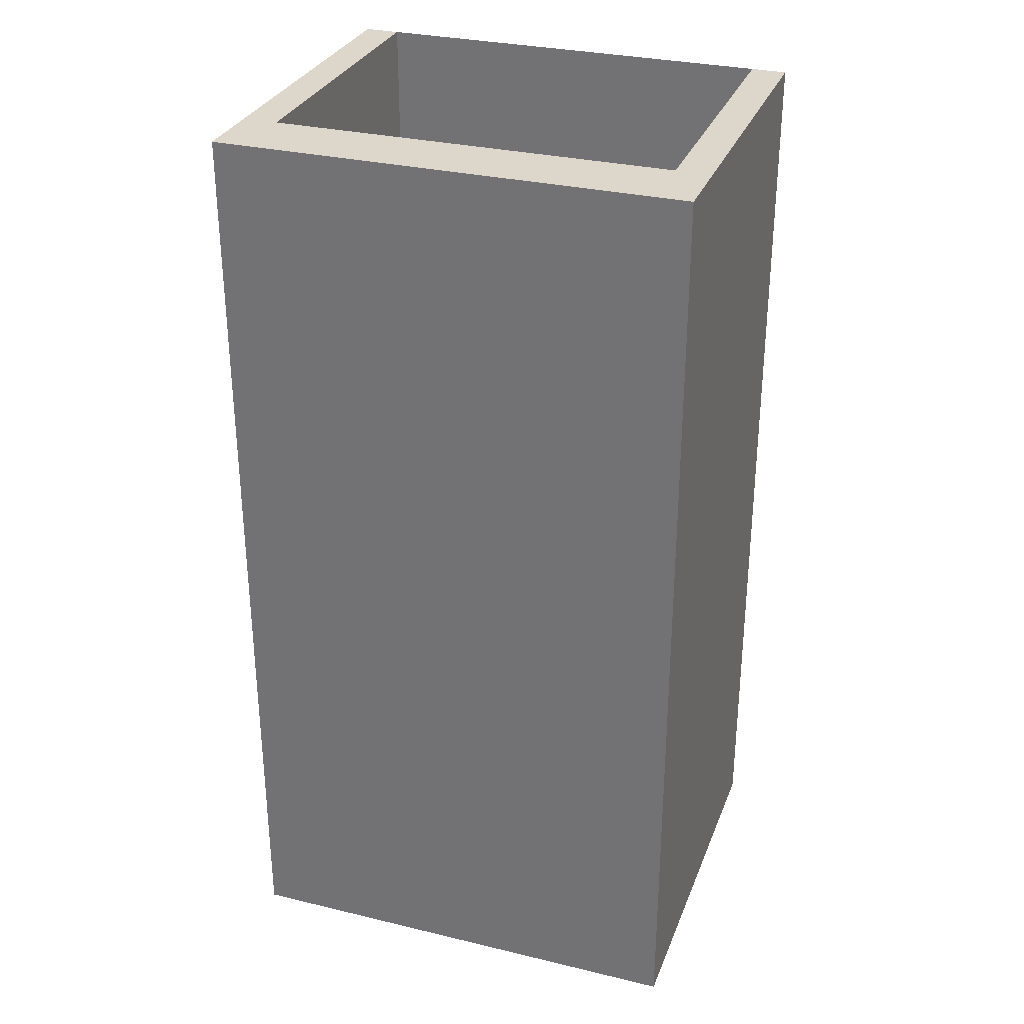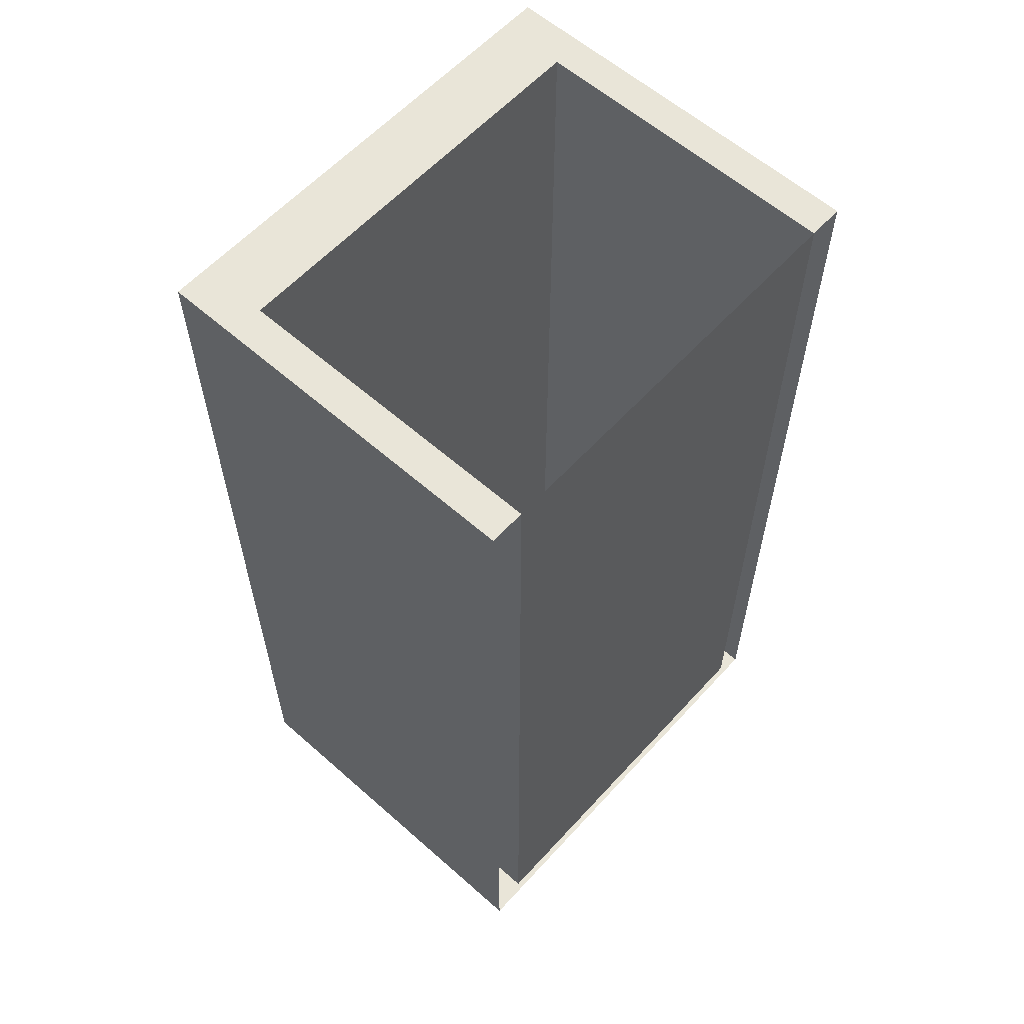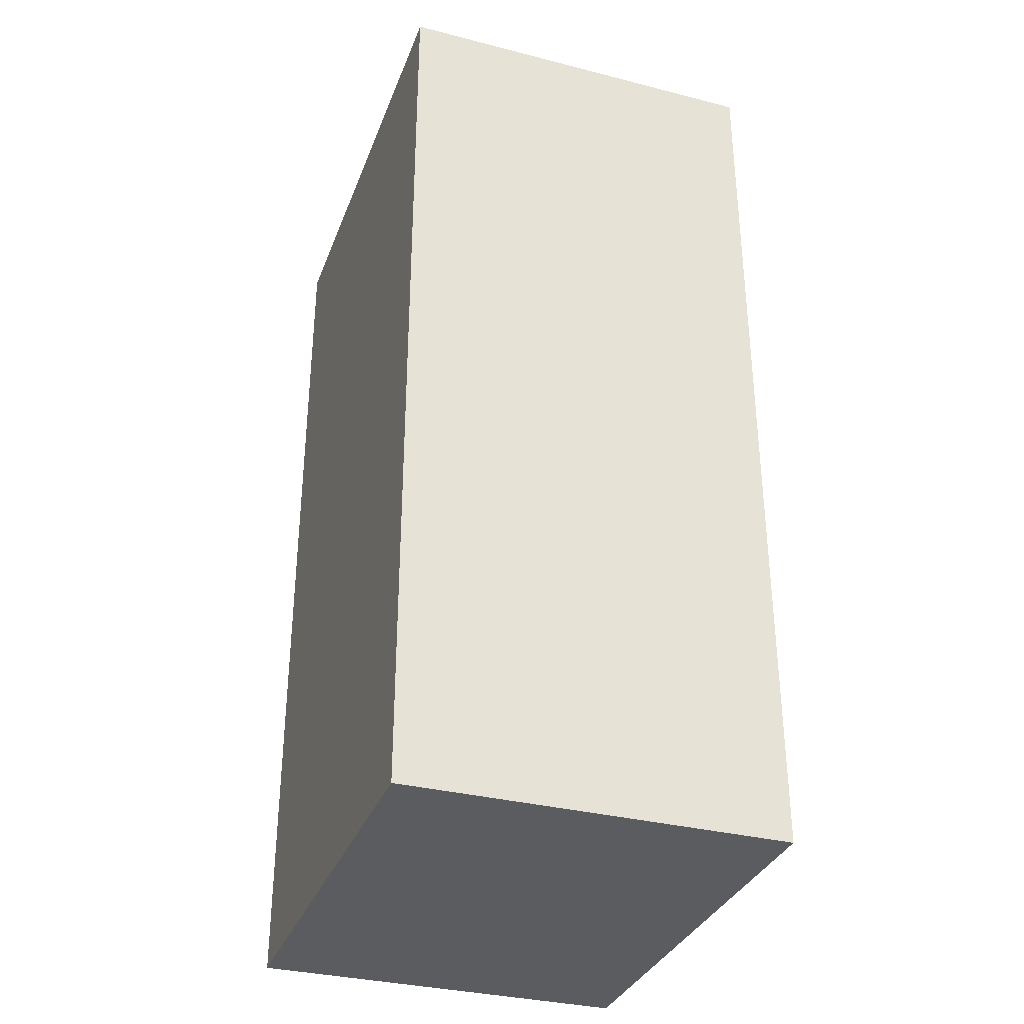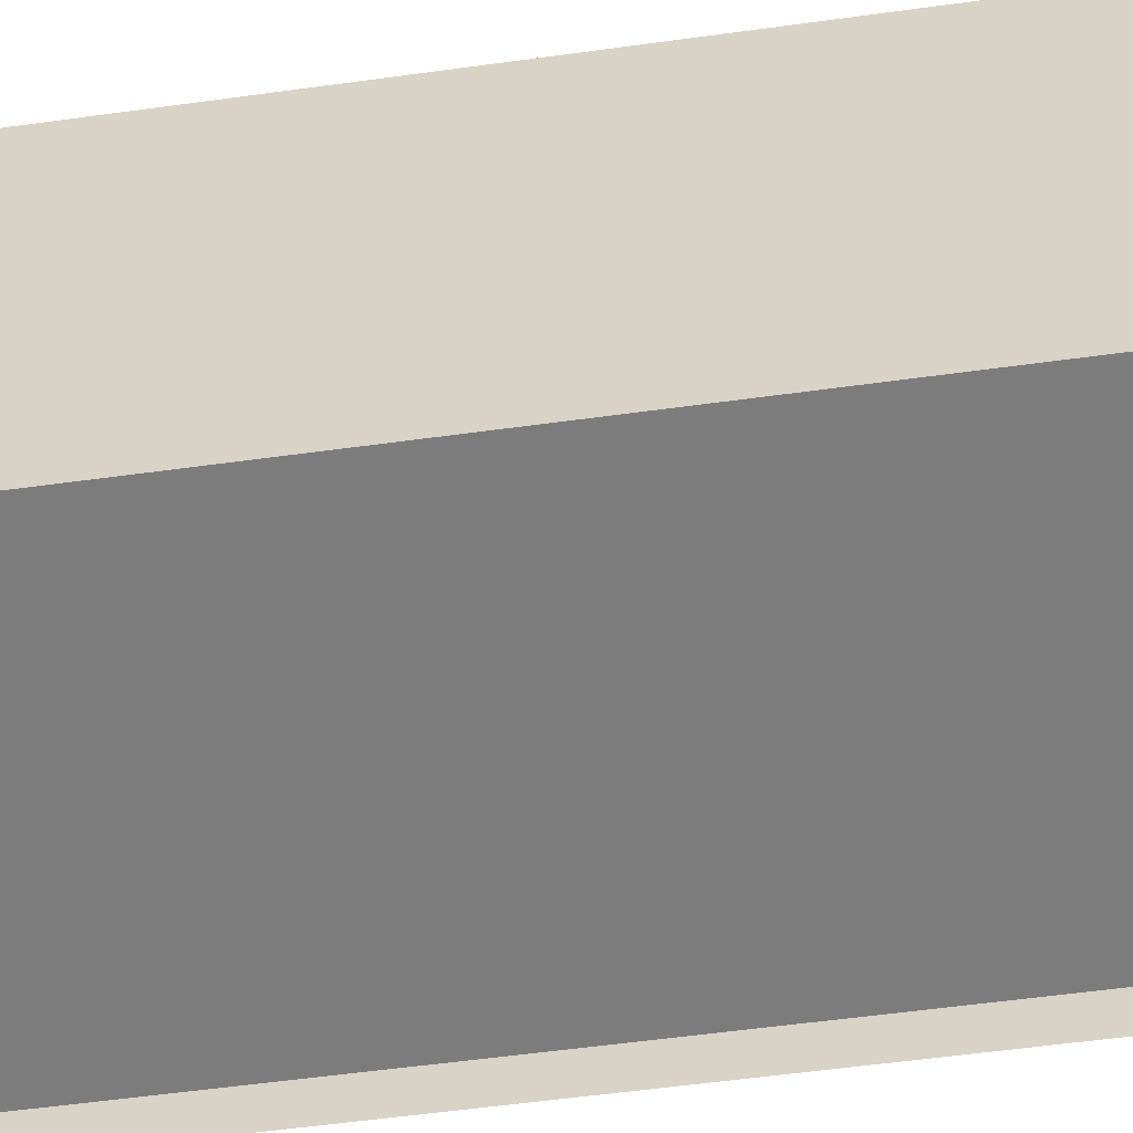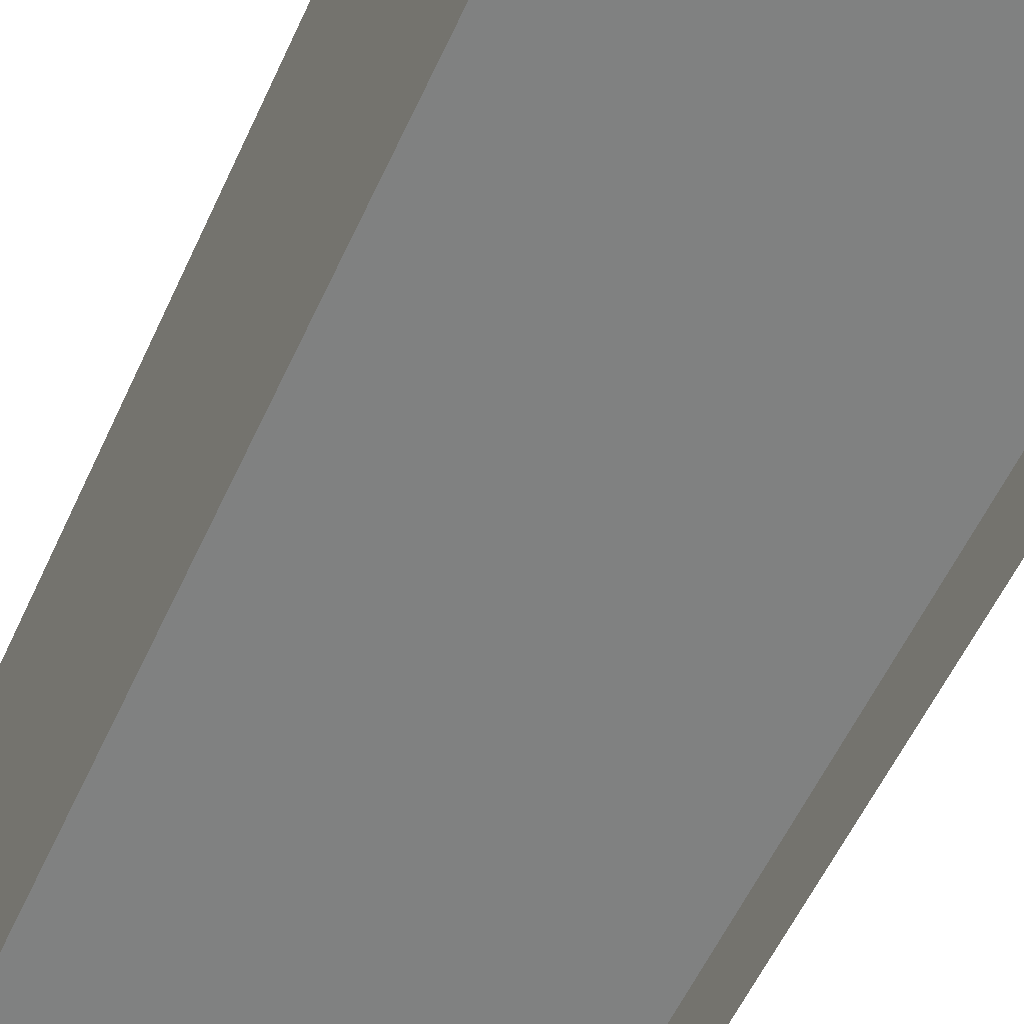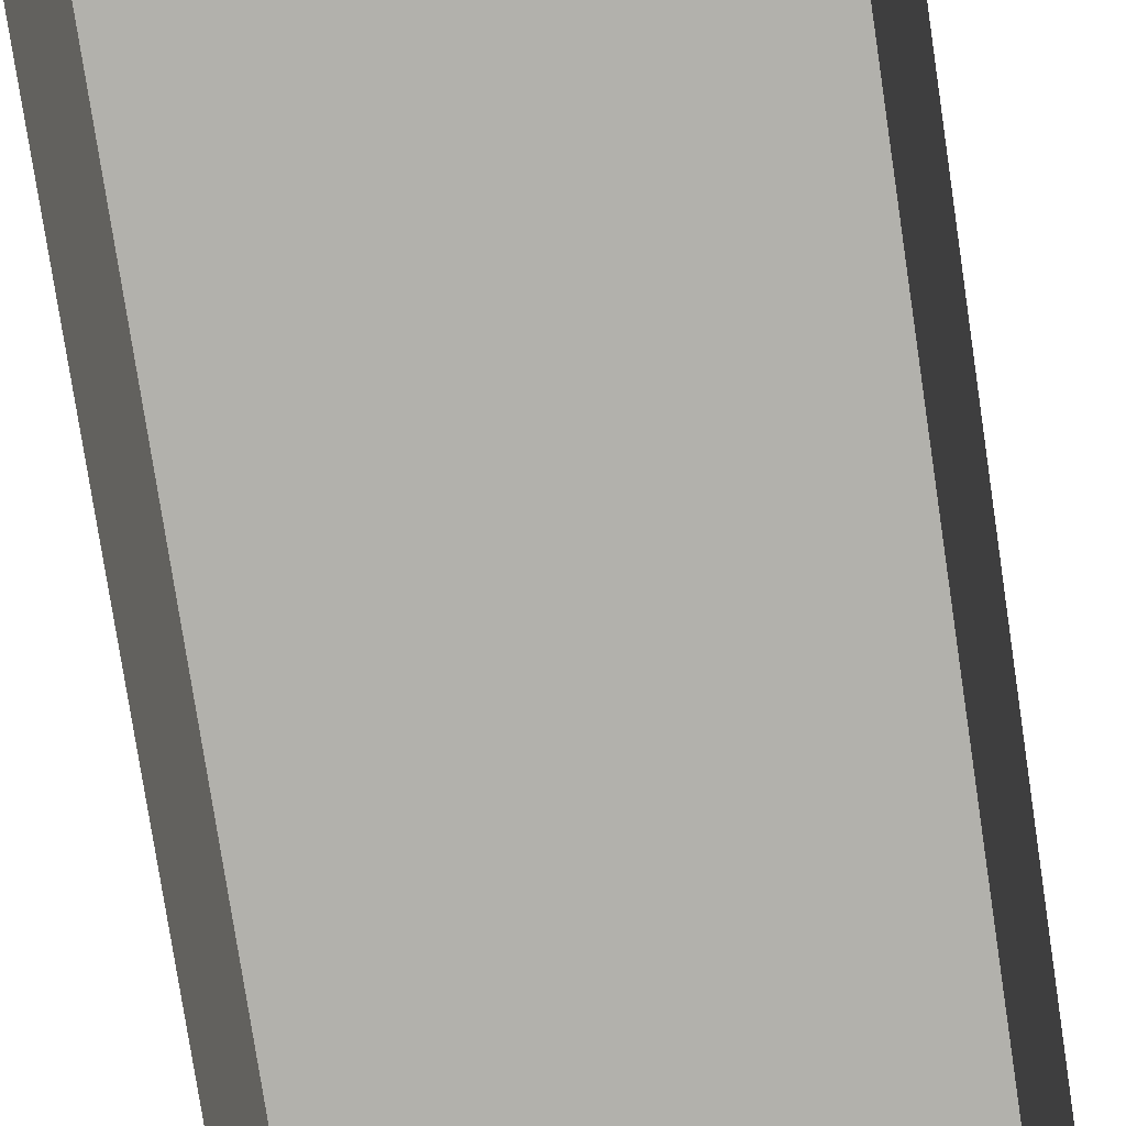
<metadata>
{"format":"obj","ext":"obj","renderer":"f3d","projection":"perspective","resolution":1024,"background":"white","views":[{"elev":30.7,"azim":-161.0,"up":"+Z"},{"elev":59.7,"azim":-47.9,"up":"+Z"},{"elev":-33.7,"azim":-109.1,"up":"+Z"},{"elev":-58.8,"azim":98.0,"up":"+Y"},{"elev":-60.3,"azim":-25.2,"up":"+Y"},{"elev":-78.9,"azim":-171.4,"up":"+Y"}]}
</metadata>
<code>
g default
v 3 0 6.004
v 3 4.886 6.004
v 3 4.886 -6.004
v 3 0 -6.004
v -2.555 0 6.004
v -2.555 4 6.004
v 2.555 0 6.004
v 2.555 4 6.004
v -2.555 -0 -5.664
v -2.555 4 -5.664
v 2.555 -0 -5.664
v 2.555 4 -5.664
v -3 0 6.004
v -3 4.886 6.004
v -3 4.886 -6.004
v -3 0 -6.004
g polySurface49 polySurface18 polySurface11
f 1 4 3 2
f 14 2 3 15
f 16 15 3 4
f 10 9 11 12
f 14 13 5 6
f 1 2 8 7
f 2 14 6 8
f 6 5 9 10
f 5 7 11 9
f 7 8 12 11
f 8 6 10 12
f 14 15 16 13

</code>
